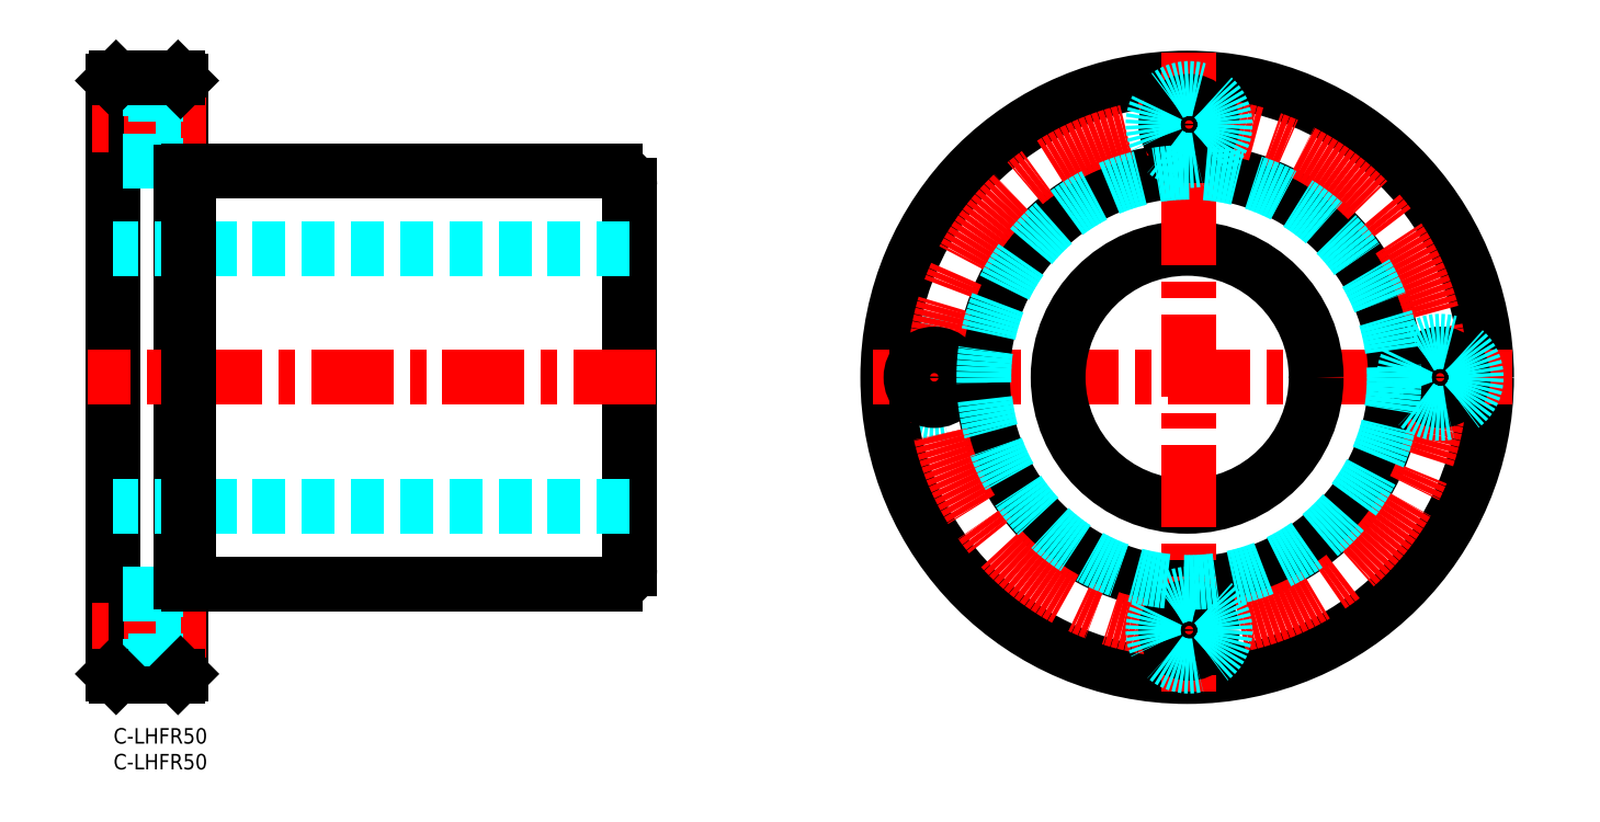
<metadata>
{"format":"dxf","ext":"dxf","renderer":"ezdxf+matplotlib","layout":"modelspace","background":"white","min_lineweight":24,"dpi":150}
</metadata>
<code>
0
SECTION
2
ENTITIES
0
INSERT
8
MSM_CONTINUOUS
2
*U24
10
0
20
0
30
0
0
INSERT
8
MSM_CONTINUOUS
2
*U25
10
0
20
0
30
0
0
CIRCLE
8
MSM_DASHED
10
159
20
68
30
0
40
7
0
CIRCLE
8
MSM_CONTINUOUS
10
208
20
68
30
0
40
58
0
LINE
8
MSM_CENTER
10
271
20
68
30
0
11
145
21
68
31
0
0
LINE
8
MSM_CONTINUOUS
10
13
20
10.5
30
0
11
13
21
125.5
31
0
0
LINE
8
MSM_CONTINUOUS
10
100
20
30.8
30
0
11
100
21
105.2
31
0
0
LINE
8
MSM_CONTINUOUS
10
0
20
10.5
30
0
11
0
21
125.5
31
0
0
LINE
8
MSM_CONTINUOUS
10
14.6
20
28
30
0
11
97.2
21
28
31
0
0
LINE
8
MSM_DASHED
10
100
20
43
30
0
11
0
21
43
31
0
0
LINE
8
MSM_CENTER
10
18
20
19
30
0
11
-5
21
19
31
0
0
LINE
8
MSM_DASHED
10
8.1
20
12
30
0
11
0
21
12
31
0
0
LINE
8
MSM_DASHED
10
8.1
20
26
30
0
11
0
21
26
31
0
0
LINE
8
MSM_CONTINUOUS
10
12.5
20
10
30
0
11
0.5
21
10
31
0
0
LINE
8
MSM_DASHED
10
8.1
20
12
30
0
11
8.1
21
26
31
0
0
LINE
8
MSM_DASHED
10
13
20
14.5
30
0
11
8.1
21
14.5
31
0
0
LINE
8
MSM_DASHED
10
13
20
23.5
30
0
11
8.1
21
23.5
31
0
0
LINE
8
MSM_CONTINUOUS
10
46.13
20
28
30
0
11
46.13
21
28
31
0
0
LINE
8
MSM_CONTINUOUS
10
59.25
20
28
30
0
11
59.25
21
28
31
0
0
LINE
8
MSM_CONTINUOUS
10
14.6
20
108
30
0
11
97.2
21
108
31
0
0
LINE
8
MSM_DASHED
10
100
20
93
30
0
11
0
21
93
31
0
0
LINE
8
MSM_CENTER
10
105
20
68
30
0
11
-5
21
68
31
0
0
LINE
8
MSM_CENTER
10
18
20
117
30
0
11
-5
21
117
31
0
0
LINE
8
MSM_DASHED
10
8.1
20
110
30
0
11
0
21
110
31
0
0
LINE
8
MSM_DASHED
10
8.1
20
124
30
0
11
0
21
124
31
0
0
LINE
8
MSM_DASHED
10
8.1
20
124
30
0
11
8.1
21
110
31
0
0
LINE
8
MSM_DASHED
10
13
20
112.5
30
0
11
8.1
21
112.5
31
0
0
LINE
8
MSM_DASHED
10
13
20
121.5
30
0
11
8.1
21
121.5
31
0
0
LINE
8
MSM_CONTINUOUS
10
12.5
20
126
30
0
11
0.5
21
126
31
0
0
CIRCLE
8
MSM_CONTINUOUS
10
208.4
20
68
30
0
40
40
0
CIRCLE
8
MSM_CONTINUOUS
10
208
20
68
30
0
40
25
0
LINE
8
MSM_CENTER
10
208.4
20
131
30
0
11
208.4
21
5.001
31
0
0
CIRCLE
8
MSM_CENTER
10
208
20
68
30
0
40
49
0
CIRCLE
8
MSM_CONTINUOUS
10
208.4
20
19
30
0
40
4.5
0
CIRCLE
8
MSM_DASHED
10
208.4
20
19
30
0
40
7
0
CIRCLE
8
MSM_CONTINUOUS
10
159
20
68
30
0
40
4.5
0
CIRCLE
8
MSM_CONTINUOUS
10
208.4
20
117
30
0
40
4.5
0
CIRCLE
8
MSM_DASHED
10
208.4
20
117
30
0
40
7
0
CIRCLE
8
MSM_CONTINUOUS
10
257
20
68
30
0
40
4.5
0
CIRCLE
8
MSM_DASHED
10
257
20
68
30
0
40
7
0
LINE
8
MSM_CONTINUOUS
10
14.6
20
28
30
0
11
14.6
21
108
31
0
0
LINE
8
MSM_CONTINUOUS
10
13
20
107.7
30
0
11
14.6
21
107.7
31
0
0
LINE
8
MSM_CONTINUOUS
10
13
20
28.25
30
0
11
14.6
21
28.25
31
0
0
CIRCLE
8
MSM_DASHED
10
208.4
20
68
30
0
40
39.75
0
LINE
8
MSM_CONTINUOUS
10
0
20
125.5
30
0
11
0.5
21
126
31
0
0
LINE
8
MSM_CONTINUOUS
10
12.5
20
126
30
0
11
13
21
125.5
31
0
0
LINE
8
MSM_CONTINUOUS
10
0.5
20
10
30
0
11
0
21
10.5
31
0
0
LINE
8
MSM_CONTINUOUS
10
12.5
20
10
30
0
11
13
21
10.5
31
0
0
ARC
8
MSM_CONTINUOUS
10
97.2
20
105.2
30
0
40
2.8
50
0
51
90
0
ARC
8
MSM_CONTINUOUS
10
97.2
20
30.8
30
0
40
2.8
50
270
51
0
0
ENDSEC
0
EOF

</code>
